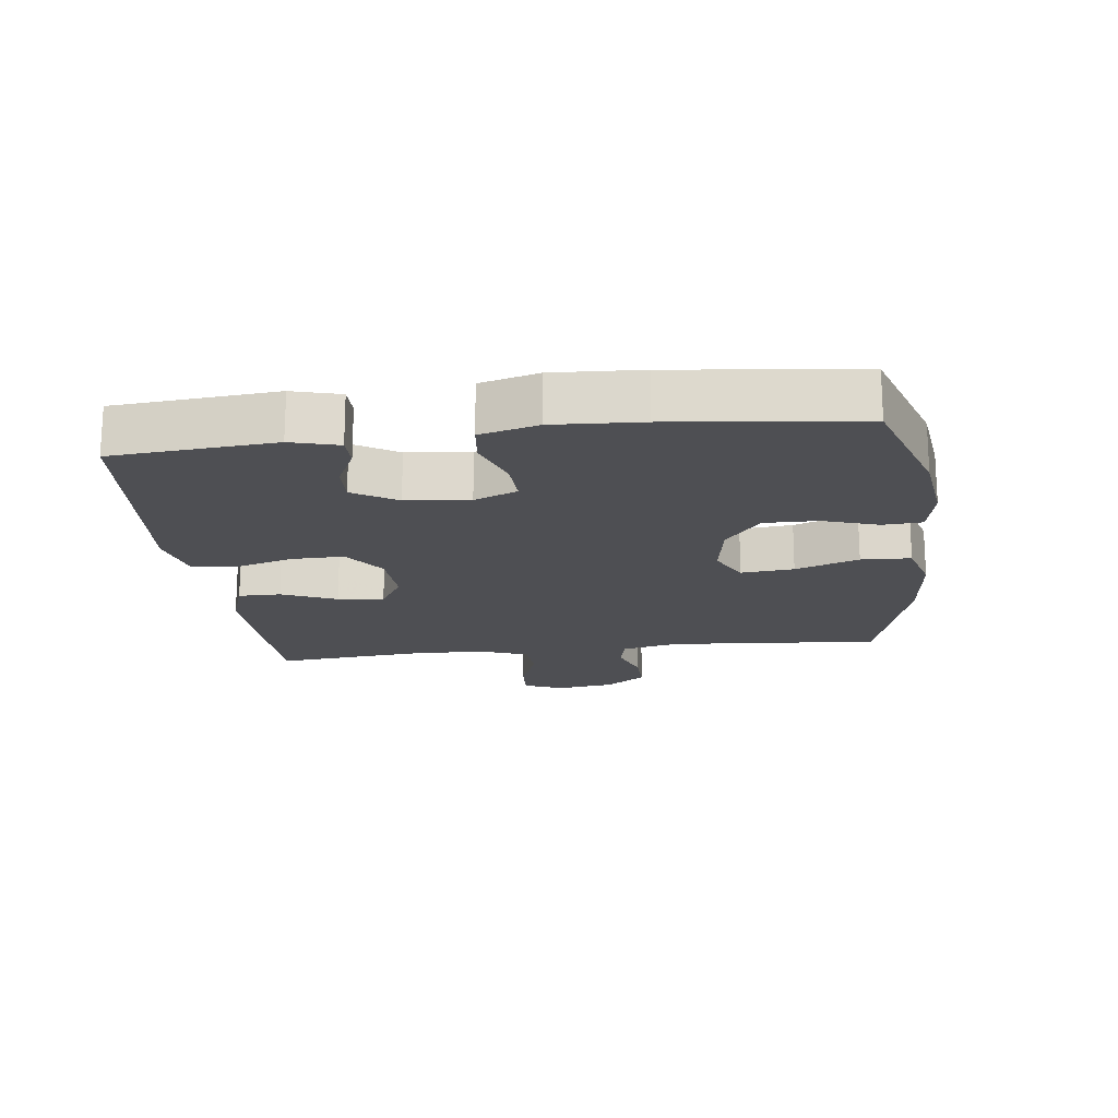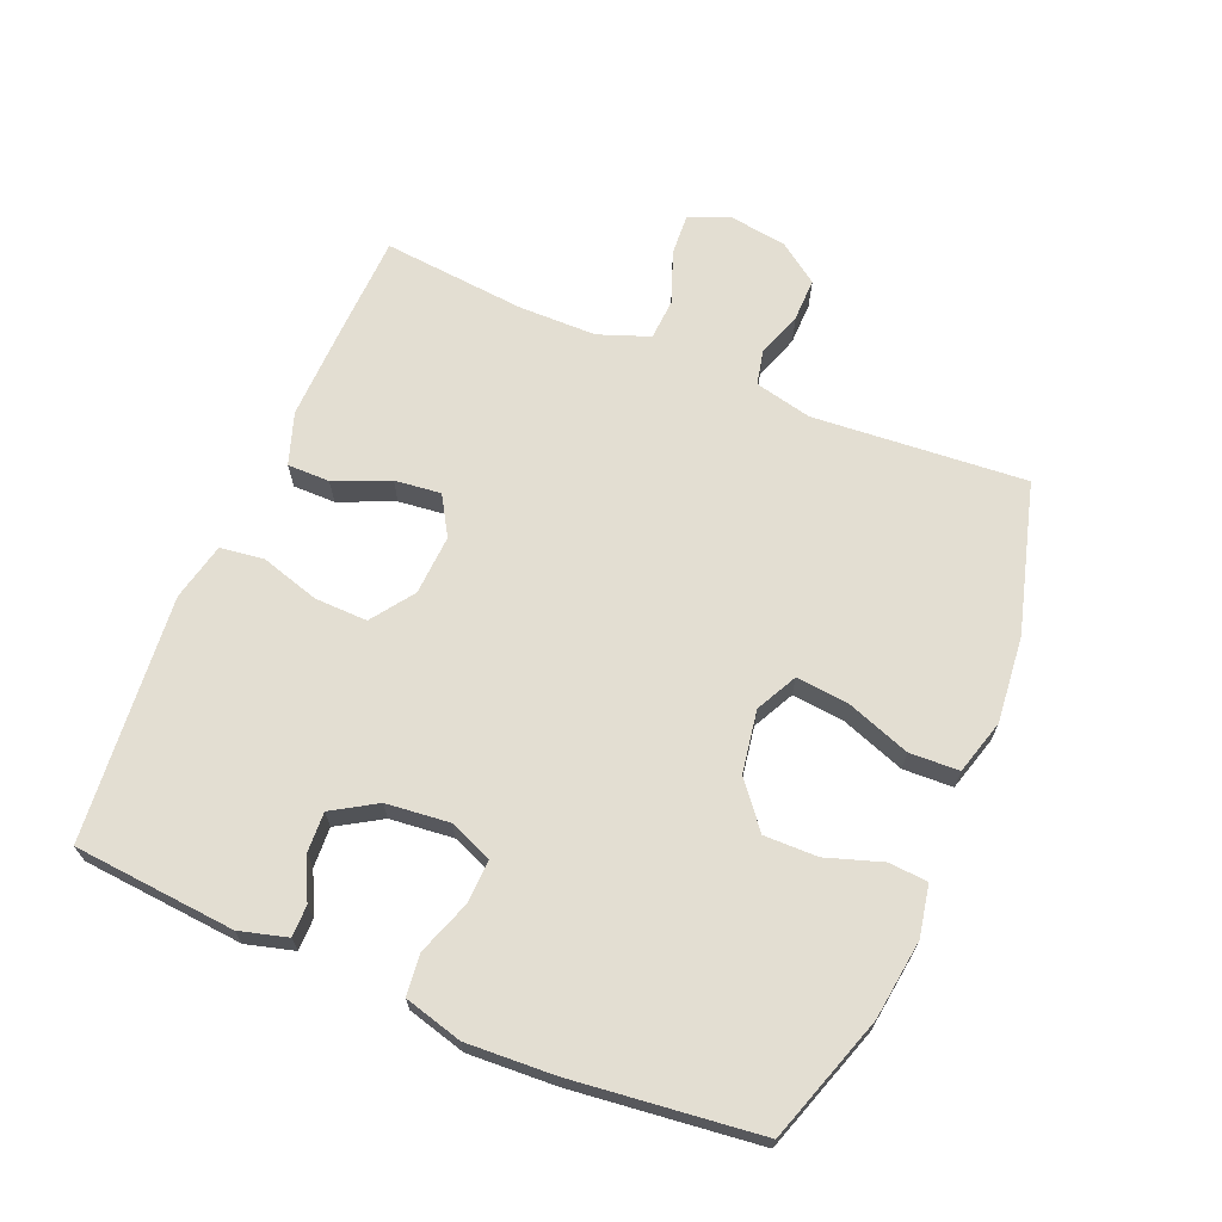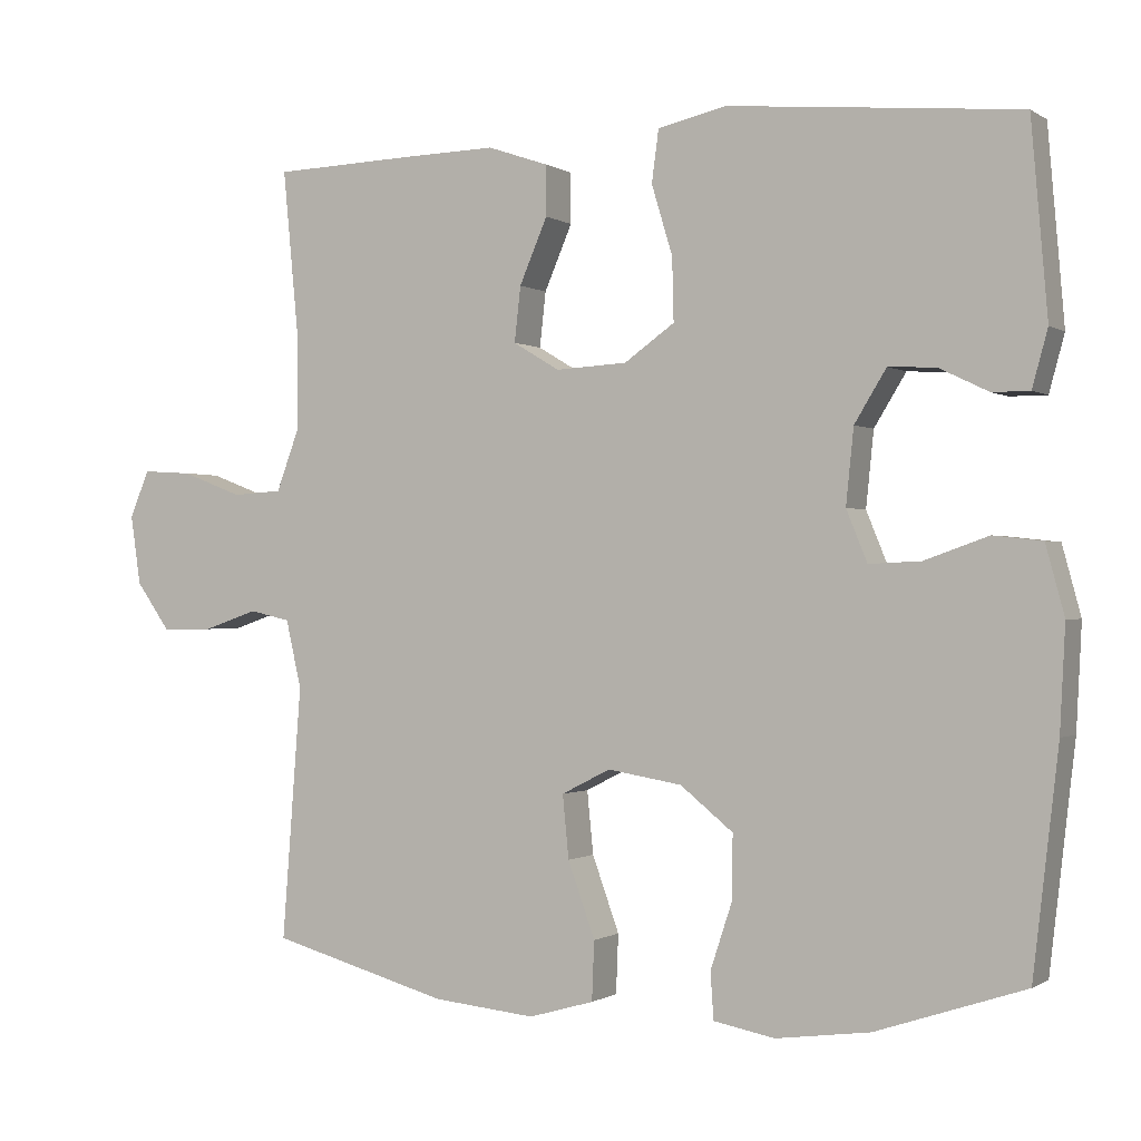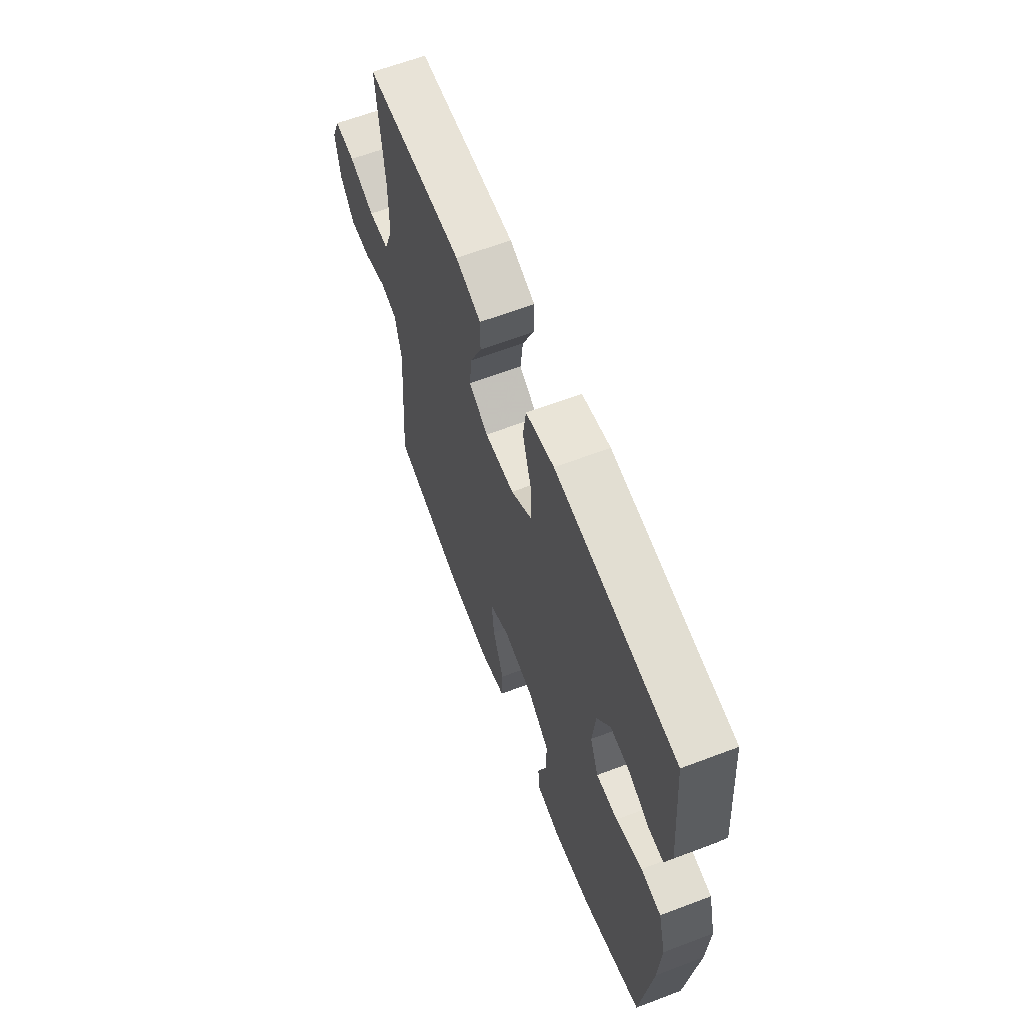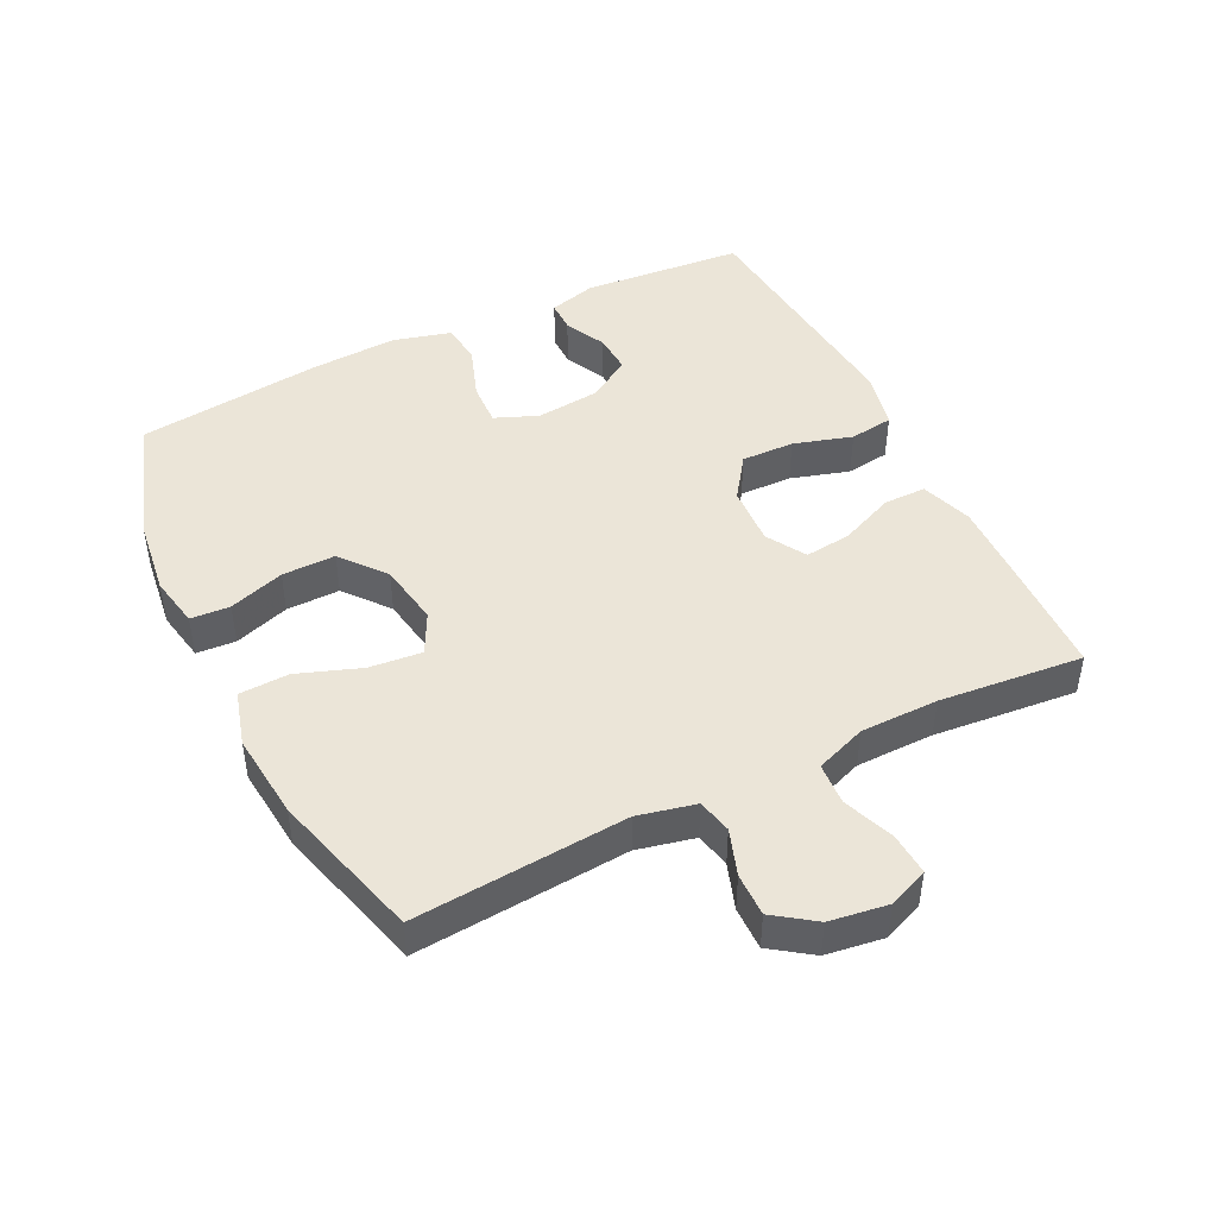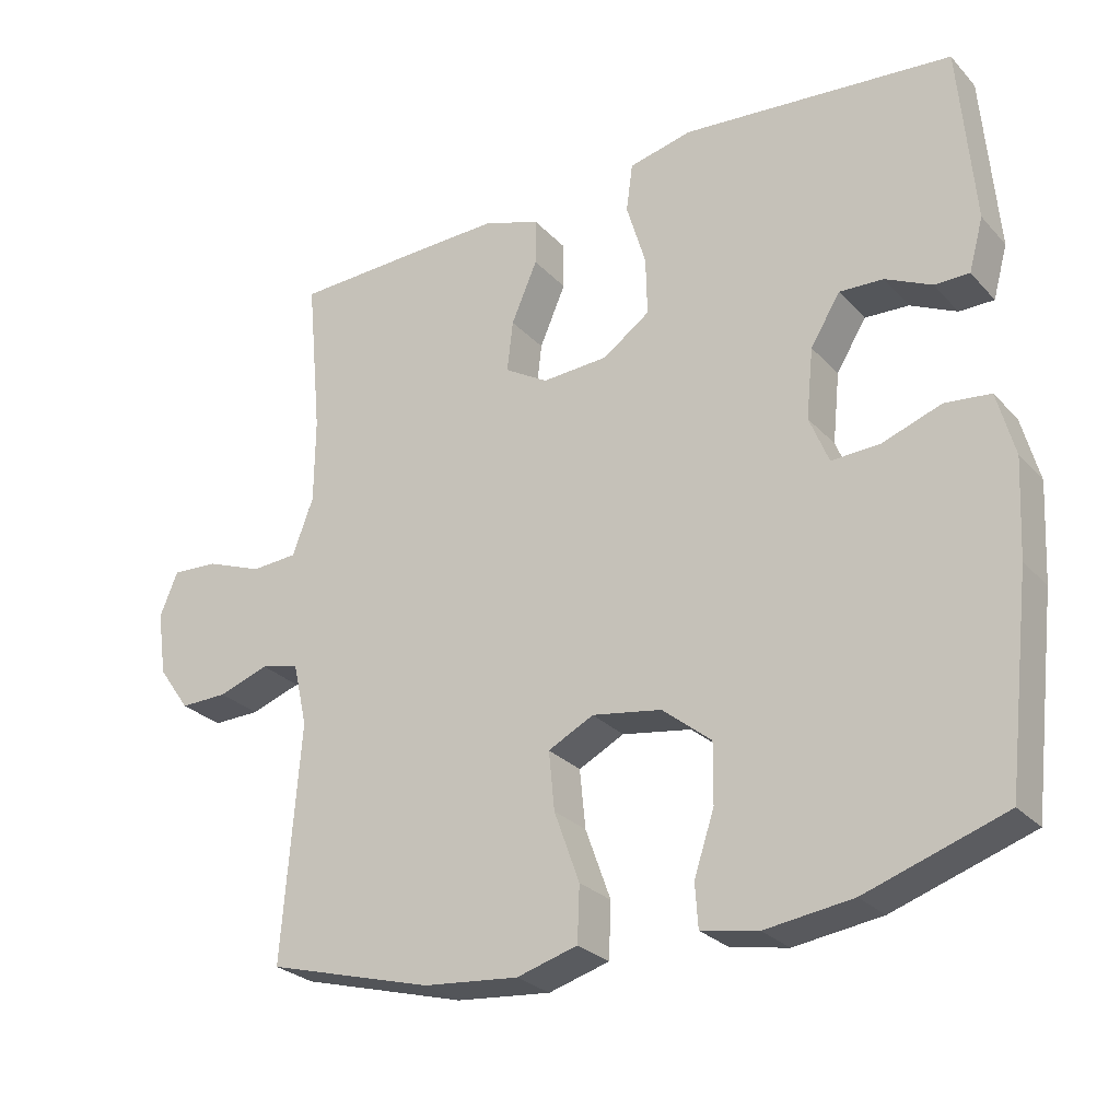
<metadata>
{"format":"obj","ext":"obj","renderer":"f3d","projection":"perspective","resolution":1024,"background":"white","views":[{"elev":-18.1,"azim":97.0,"up":"+Y"},{"elev":67.5,"azim":112.7,"up":"+Y"},{"elev":-0.6,"azim":26.1,"up":"+Z"},{"elev":63.4,"azim":69.0,"up":"+Z"},{"elev":45.9,"azim":-116.3,"up":"+Y"},{"elev":-27.1,"azim":32.7,"up":"+Z"}]}
</metadata>
<code>
v 0.5 0.07 -0.5
v 0.308 0.07 -0.564
v 0.187 0.07 -0.58
v 0.108 0.07 -0.565
v 0.104 0.07 -0.505
v 0.132 0.07 -0.42
v 0.133 0.07 -0.338
v 0.065 0.07 -0.283
v -0.031 0.07 -0.267
v -0.094 0.07 -0.299
v -0.086 0.07 -0.38
v -0.051 0.07 -0.477
v -0.054 0.07 -0.553
v -0.138 0.07 -0.577
v -0.27 0.07 -0.564
v -0.5 0.07 -0.5
v -0.475 0.07 -0.174
v -0.495 0.07 -0.086
v -0.548 0.07 -0.074
v -0.618 0.07 -0.098
v -0.684 0.07 -0.099
v -0.728 0.07 -0.037
v -0.741 0.07 0.052
v -0.716 0.07 0.113
v -0.652 0.07 0.109
v -0.573 0.07 0.079
v -0.509 0.07 0.083
v -0.48 0.07 0.161
v -0.479 0.07 0.28
v -0.5 0.07 0.5
v -0.32 0.07 0.506
v -0.196 0.07 0.509
v -0.117 0.07 0.482
v -0.117 0.07 0.417
v -0.153 0.07 0.333
v -0.161 0.07 0.262
v -0.101 0.07 0.226
v -0.009 0.07 0.231
v 0.056 0.07 0.277
v 0.054 0.07 0.358
v 0.027 0.07 0.448
v 0.036 0.07 0.515
v 0.124 0.07 0.535
v 0.254 0.07 0.523
v 0.5 0.07 0.5
v 0.521 0.07 0.252
v 0.501 0.07 0.179
v 0.453 0.07 0.179
v 0.389 0.07 0.21
v 0.328 0.07 0.213
v 0.287 0.07 0.146
v 0.277 0.07 0.049
v 0.304 0.07 -0.017
v 0.371 0.07 -0.014
v 0.453 0.07 0.015
v 0.516 0.07 0.008
v 0.54 0.07 -0.081
v 0.533 0.07 -0.215
v 0.5 0 -0.5
v 0.308 0 -0.564
v 0.187 0 -0.58
v 0.108 0 -0.565
v 0.104 0 -0.505
v 0.132 0 -0.42
v 0.133 0 -0.338
v 0.065 0 -0.283
v -0.031 0 -0.267
v -0.094 0 -0.299
v -0.086 0 -0.38
v -0.051 0 -0.477
v -0.054 0 -0.553
v -0.138 0 -0.577
v -0.27 0 -0.564
v -0.5 0 -0.5
v -0.475 0 -0.174
v -0.495 0 -0.086
v -0.548 0 -0.074
v -0.618 0 -0.098
v -0.684 0 -0.099
v -0.728 0 -0.037
v -0.741 0 0.052
v -0.716 0 0.113
v -0.652 0 0.109
v -0.573 0 0.079
v -0.509 0 0.083
v -0.48 0 0.161
v -0.479 0 0.28
v -0.5 0 0.5
v -0.32 0 0.506
v -0.196 0 0.509
v -0.117 0 0.482
v -0.117 0 0.417
v -0.153 0 0.333
v -0.161 0 0.262
v -0.101 0 0.226
v -0.009 0 0.231
v 0.056 0 0.277
v 0.054 0 0.358
v 0.027 0 0.448
v 0.036 0 0.515
v 0.124 0 0.535
v 0.254 0 0.523
v 0.5 0 0.5
v 0.521 0 0.252
v 0.501 0 0.179
v 0.453 0 0.179
v 0.389 0 0.21
v 0.328 0 0.213
v 0.287 0 0.146
v 0.277 0 0.049
v 0.304 0 -0.017
v 0.371 0 -0.014
v 0.453 0 0.015
v 0.516 0 0.008
v 0.54 0 -0.081
v 0.533 0 -0.215
f 4 5 6
f 3 4 6
f 2 3 6
f 1 2 6
f 58 1 6
f 57 58 6
f 56 57 6
f 55 56 6
f 54 55 6
f 53 54 6 7
f 52 53 7 8
f 51 52 8 9
f 50 51 9 10
f 47 48 49
f 46 47 49
f 45 46 49
f 44 45 49
f 43 44 49
f 42 43 49
f 41 42 49
f 40 41 49 50
f 39 40 50
f 38 39 50 10
f 33 34 35
f 32 33 35
f 31 32 35
f 30 31 35
f 29 30 35
f 28 29 35 36
f 27 28 36 37
f 24 25 26
f 23 24 26
f 22 23 26
f 21 22 26
f 20 21 26
f 19 20 26
f 18 19 26 27
f 37 38 10
f 27 37 10
f 18 27 10
f 17 18 10
f 15 16 17
f 14 15 17
f 13 14 17
f 12 13 17
f 11 12 17
f 10 11 17
f 64 63 62
f 64 62 61
f 64 61 60
f 64 60 59
f 64 59 116
f 64 116 115
f 64 115 114
f 64 114 113
f 64 113 112
f 65 64 112 111
f 66 65 111 110
f 67 66 110 109
f 68 67 109 108
f 107 106 105
f 107 105 104
f 107 104 103
f 107 103 102
f 107 102 101
f 107 101 100
f 107 100 99
f 108 107 99 98
f 108 98 97
f 68 108 97 96
f 93 92 91
f 93 91 90
f 93 90 89
f 93 89 88
f 93 88 87
f 94 93 87 86
f 95 94 86 85
f 84 83 82
f 84 82 81
f 84 81 80
f 84 80 79
f 84 79 78
f 84 78 77
f 85 84 77 76
f 68 96 95
f 68 95 85
f 68 85 76
f 68 76 75
f 75 74 73
f 75 73 72
f 75 72 71
f 75 71 70
f 75 70 69
f 75 69 68
f 1 59 60 2
f 2 60 61 3
f 3 61 62 4
f 4 62 63 5
f 5 63 64 6
f 6 64 65 7
f 7 65 66 8
f 8 66 67 9
f 9 67 68 10
f 10 68 69 11
f 11 69 70 12
f 12 70 71 13
f 13 71 72 14
f 14 72 73 15
f 15 73 74 16
f 16 74 75 17
f 17 75 76 18
f 18 76 77 19
f 19 77 78 20
f 20 78 79 21
f 21 79 80 22
f 22 80 81 23
f 23 81 82 24
f 24 82 83 25
f 25 83 84 26
f 26 84 85 27
f 27 85 86 28
f 28 86 87 29
f 29 87 88 30
f 30 88 89 31
f 31 89 90 32
f 32 90 91 33
f 33 91 92 34
f 34 92 93 35
f 35 93 94 36
f 36 94 95 37
f 37 95 96 38
f 38 96 97 39
f 39 97 98 40
f 40 98 99 41
f 41 99 100 42
f 42 100 101 43
f 43 101 102 44
f 44 102 103 45
f 45 103 104 46
f 46 104 105 47
f 47 105 106 48
f 48 106 107 49
f 49 107 108 50
f 50 108 109 51
f 51 109 110 52
f 52 110 111 53
f 53 111 112 54
f 54 112 113 55
f 55 113 114 56
f 56 114 115 57
f 57 115 116 58
f 58 116 59 1

</code>
